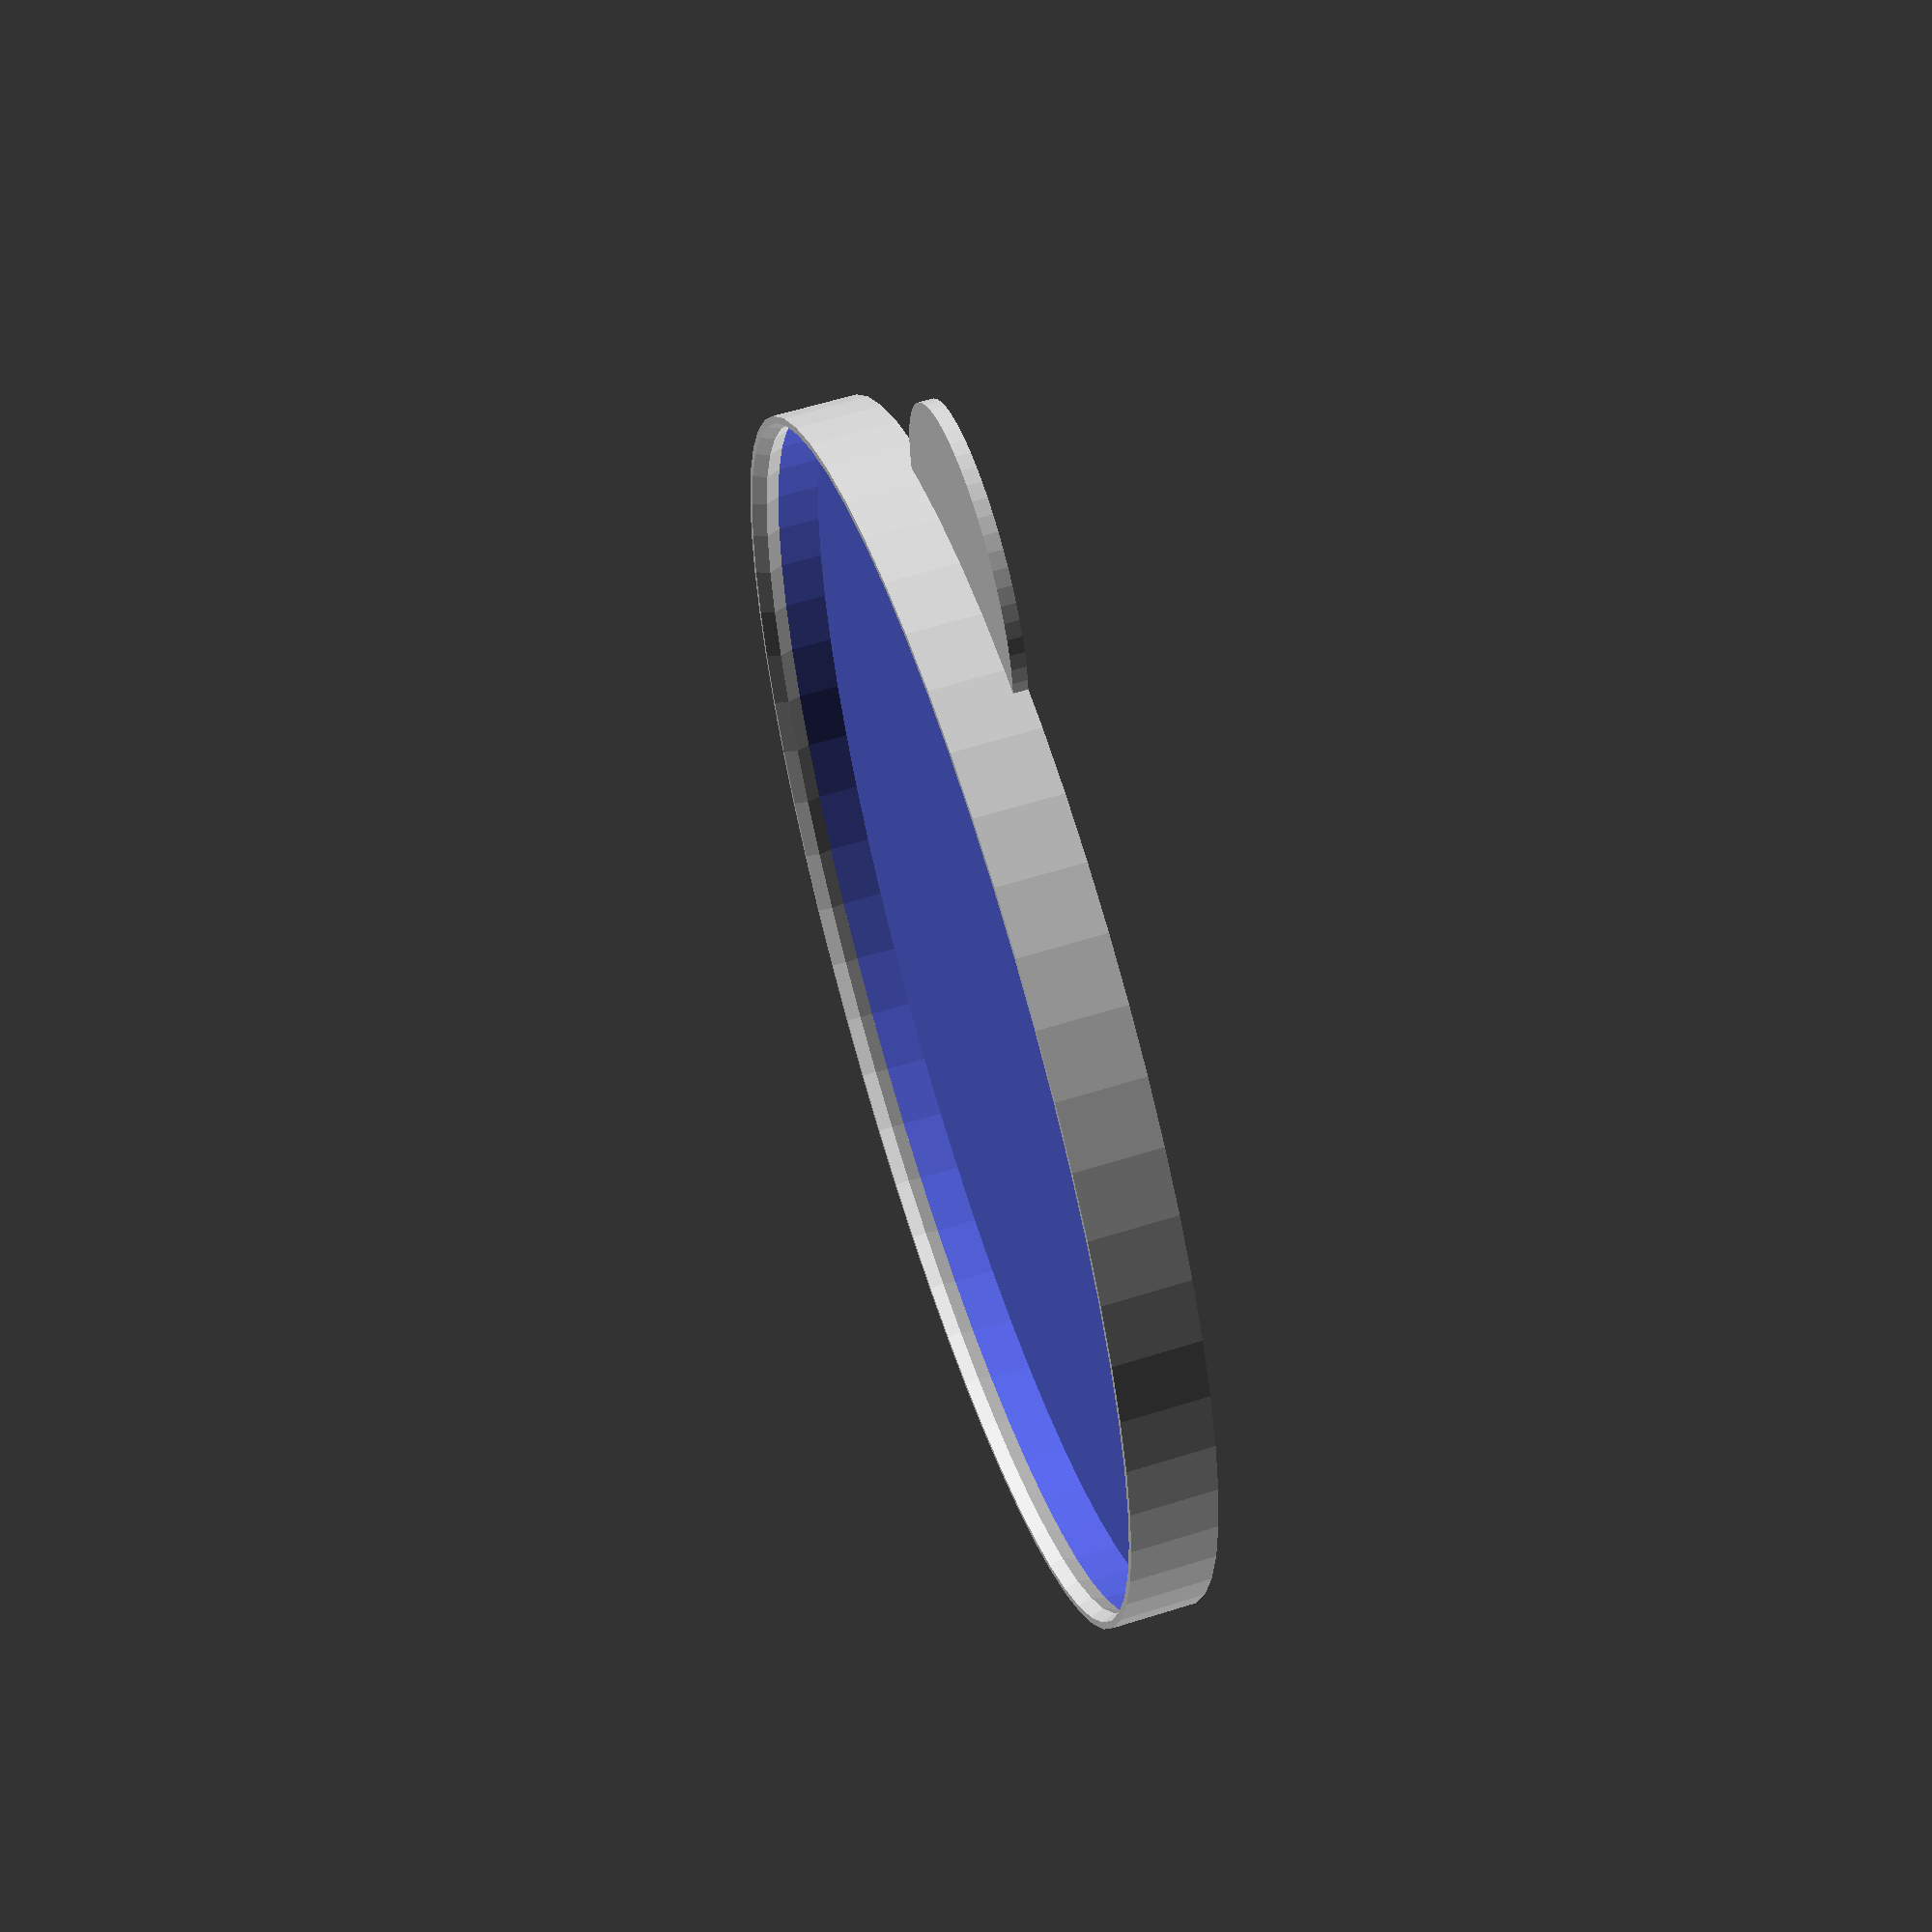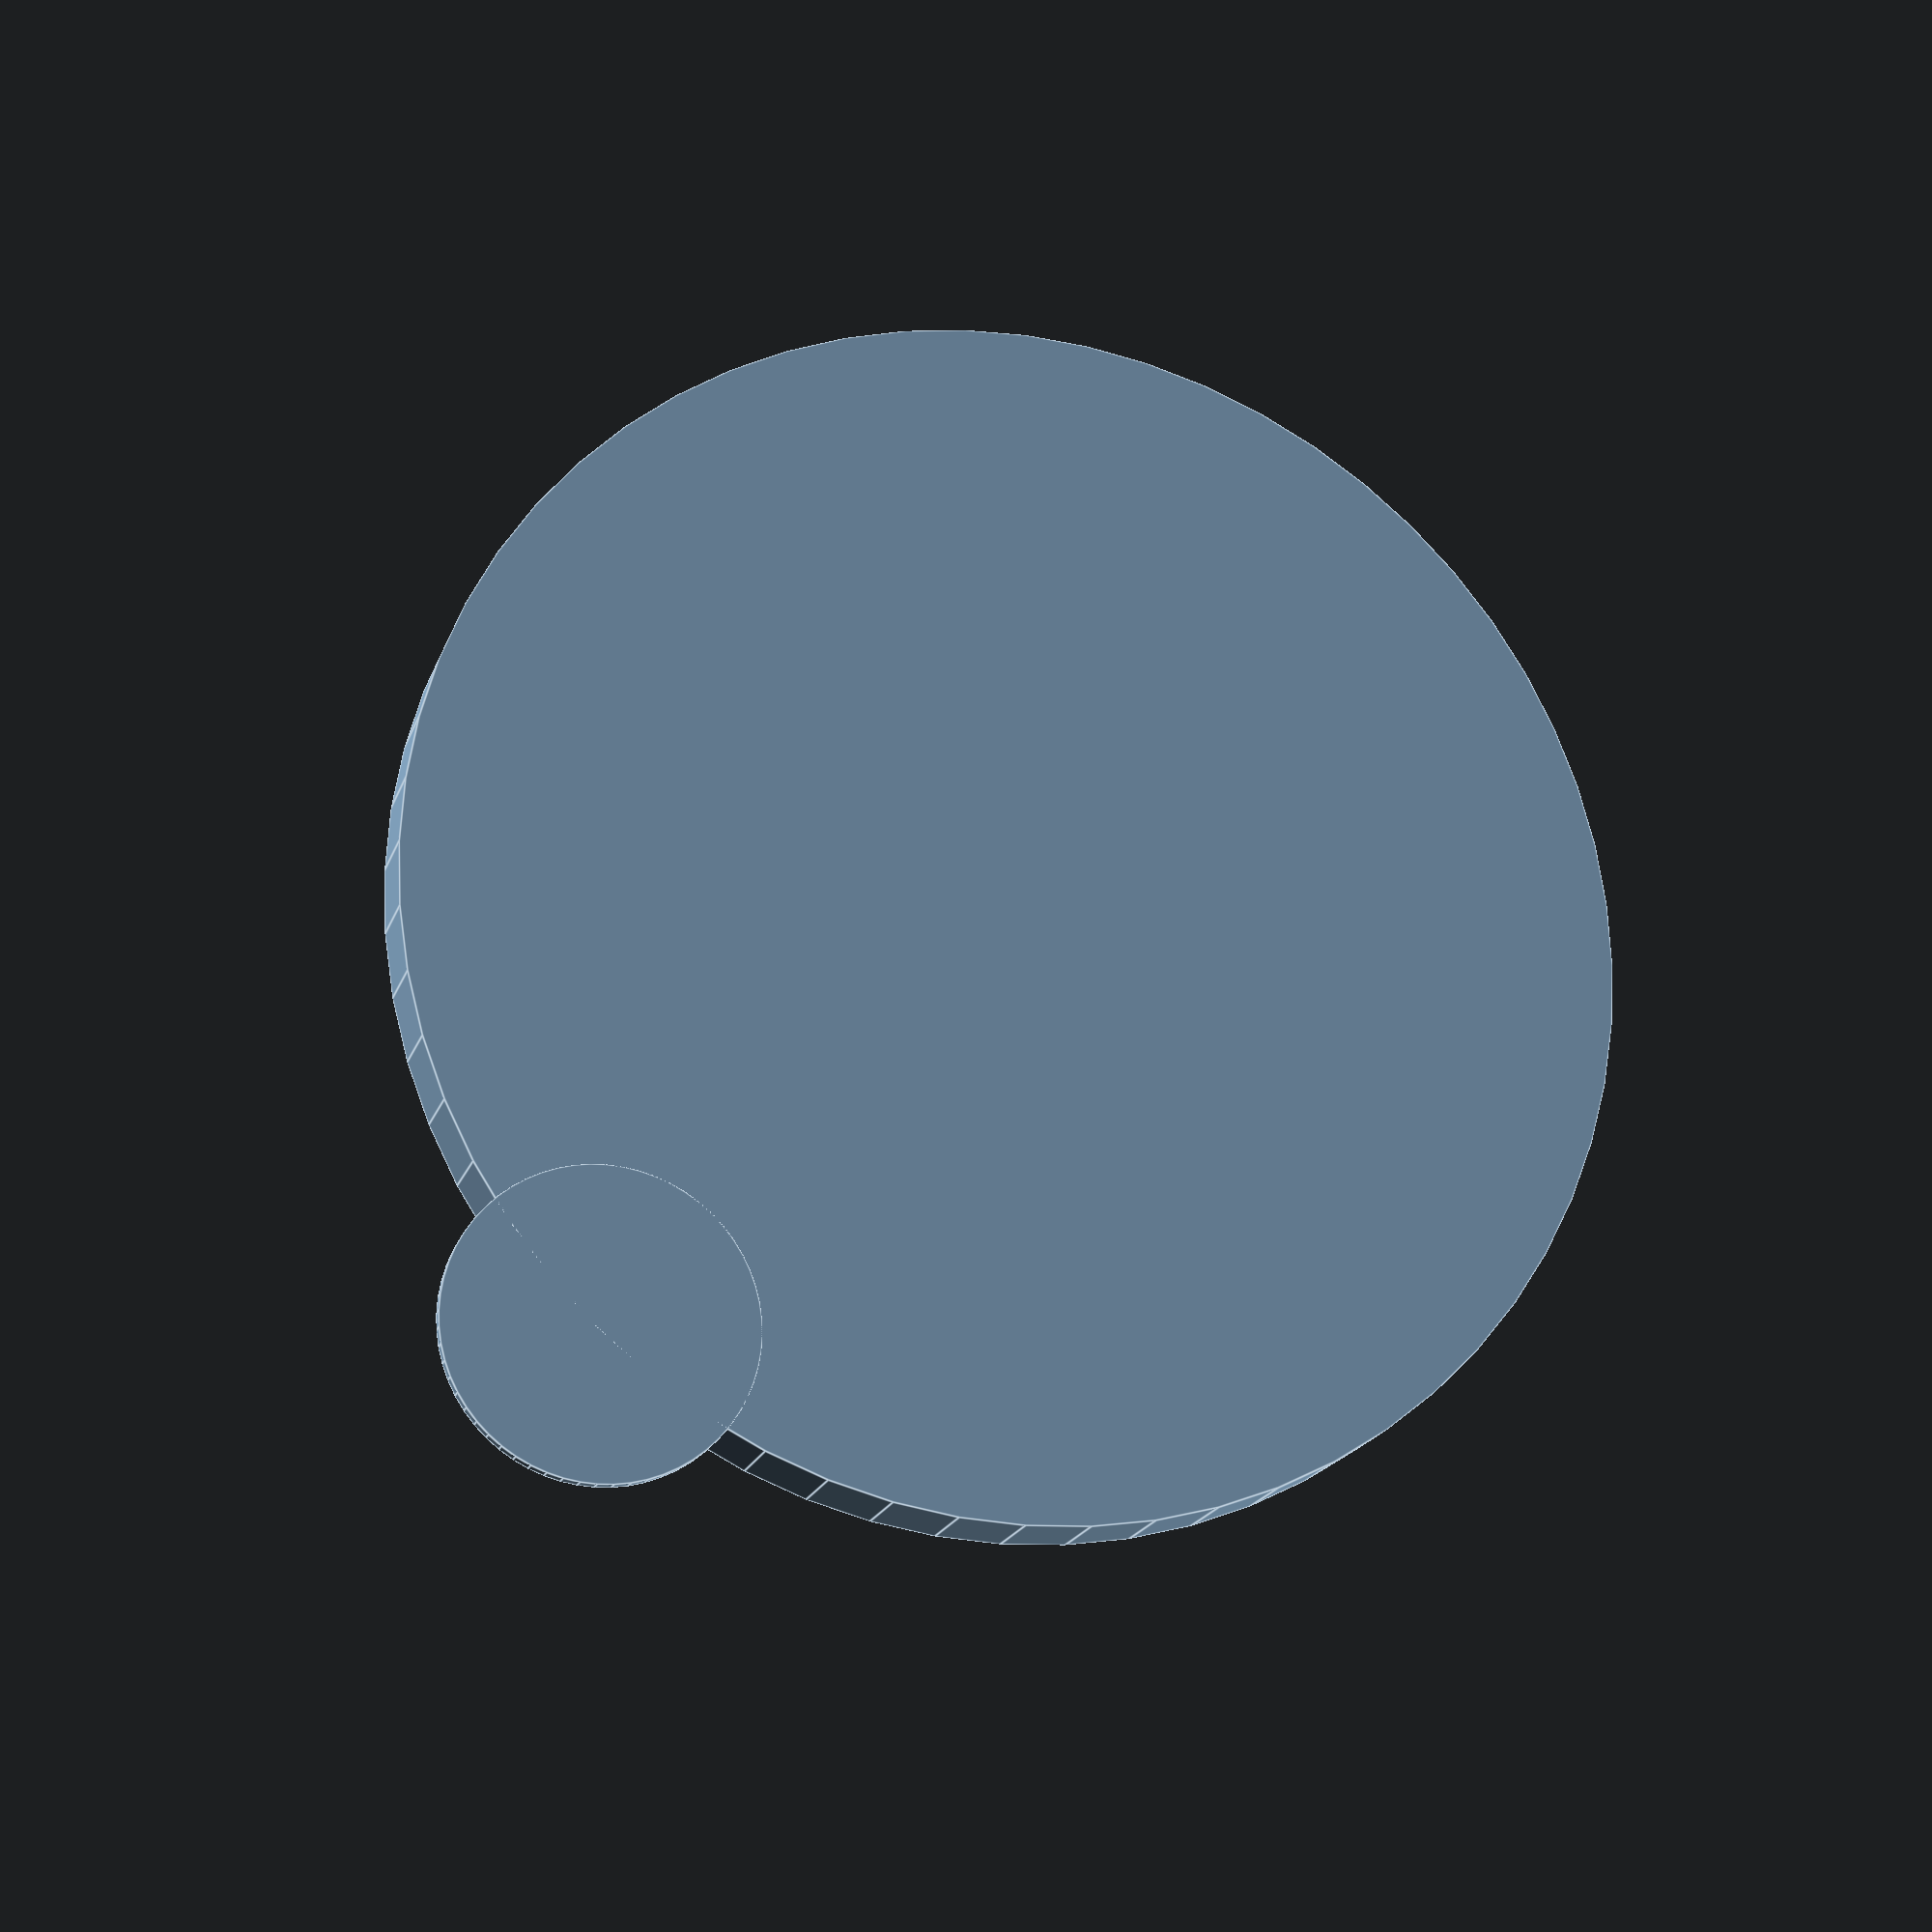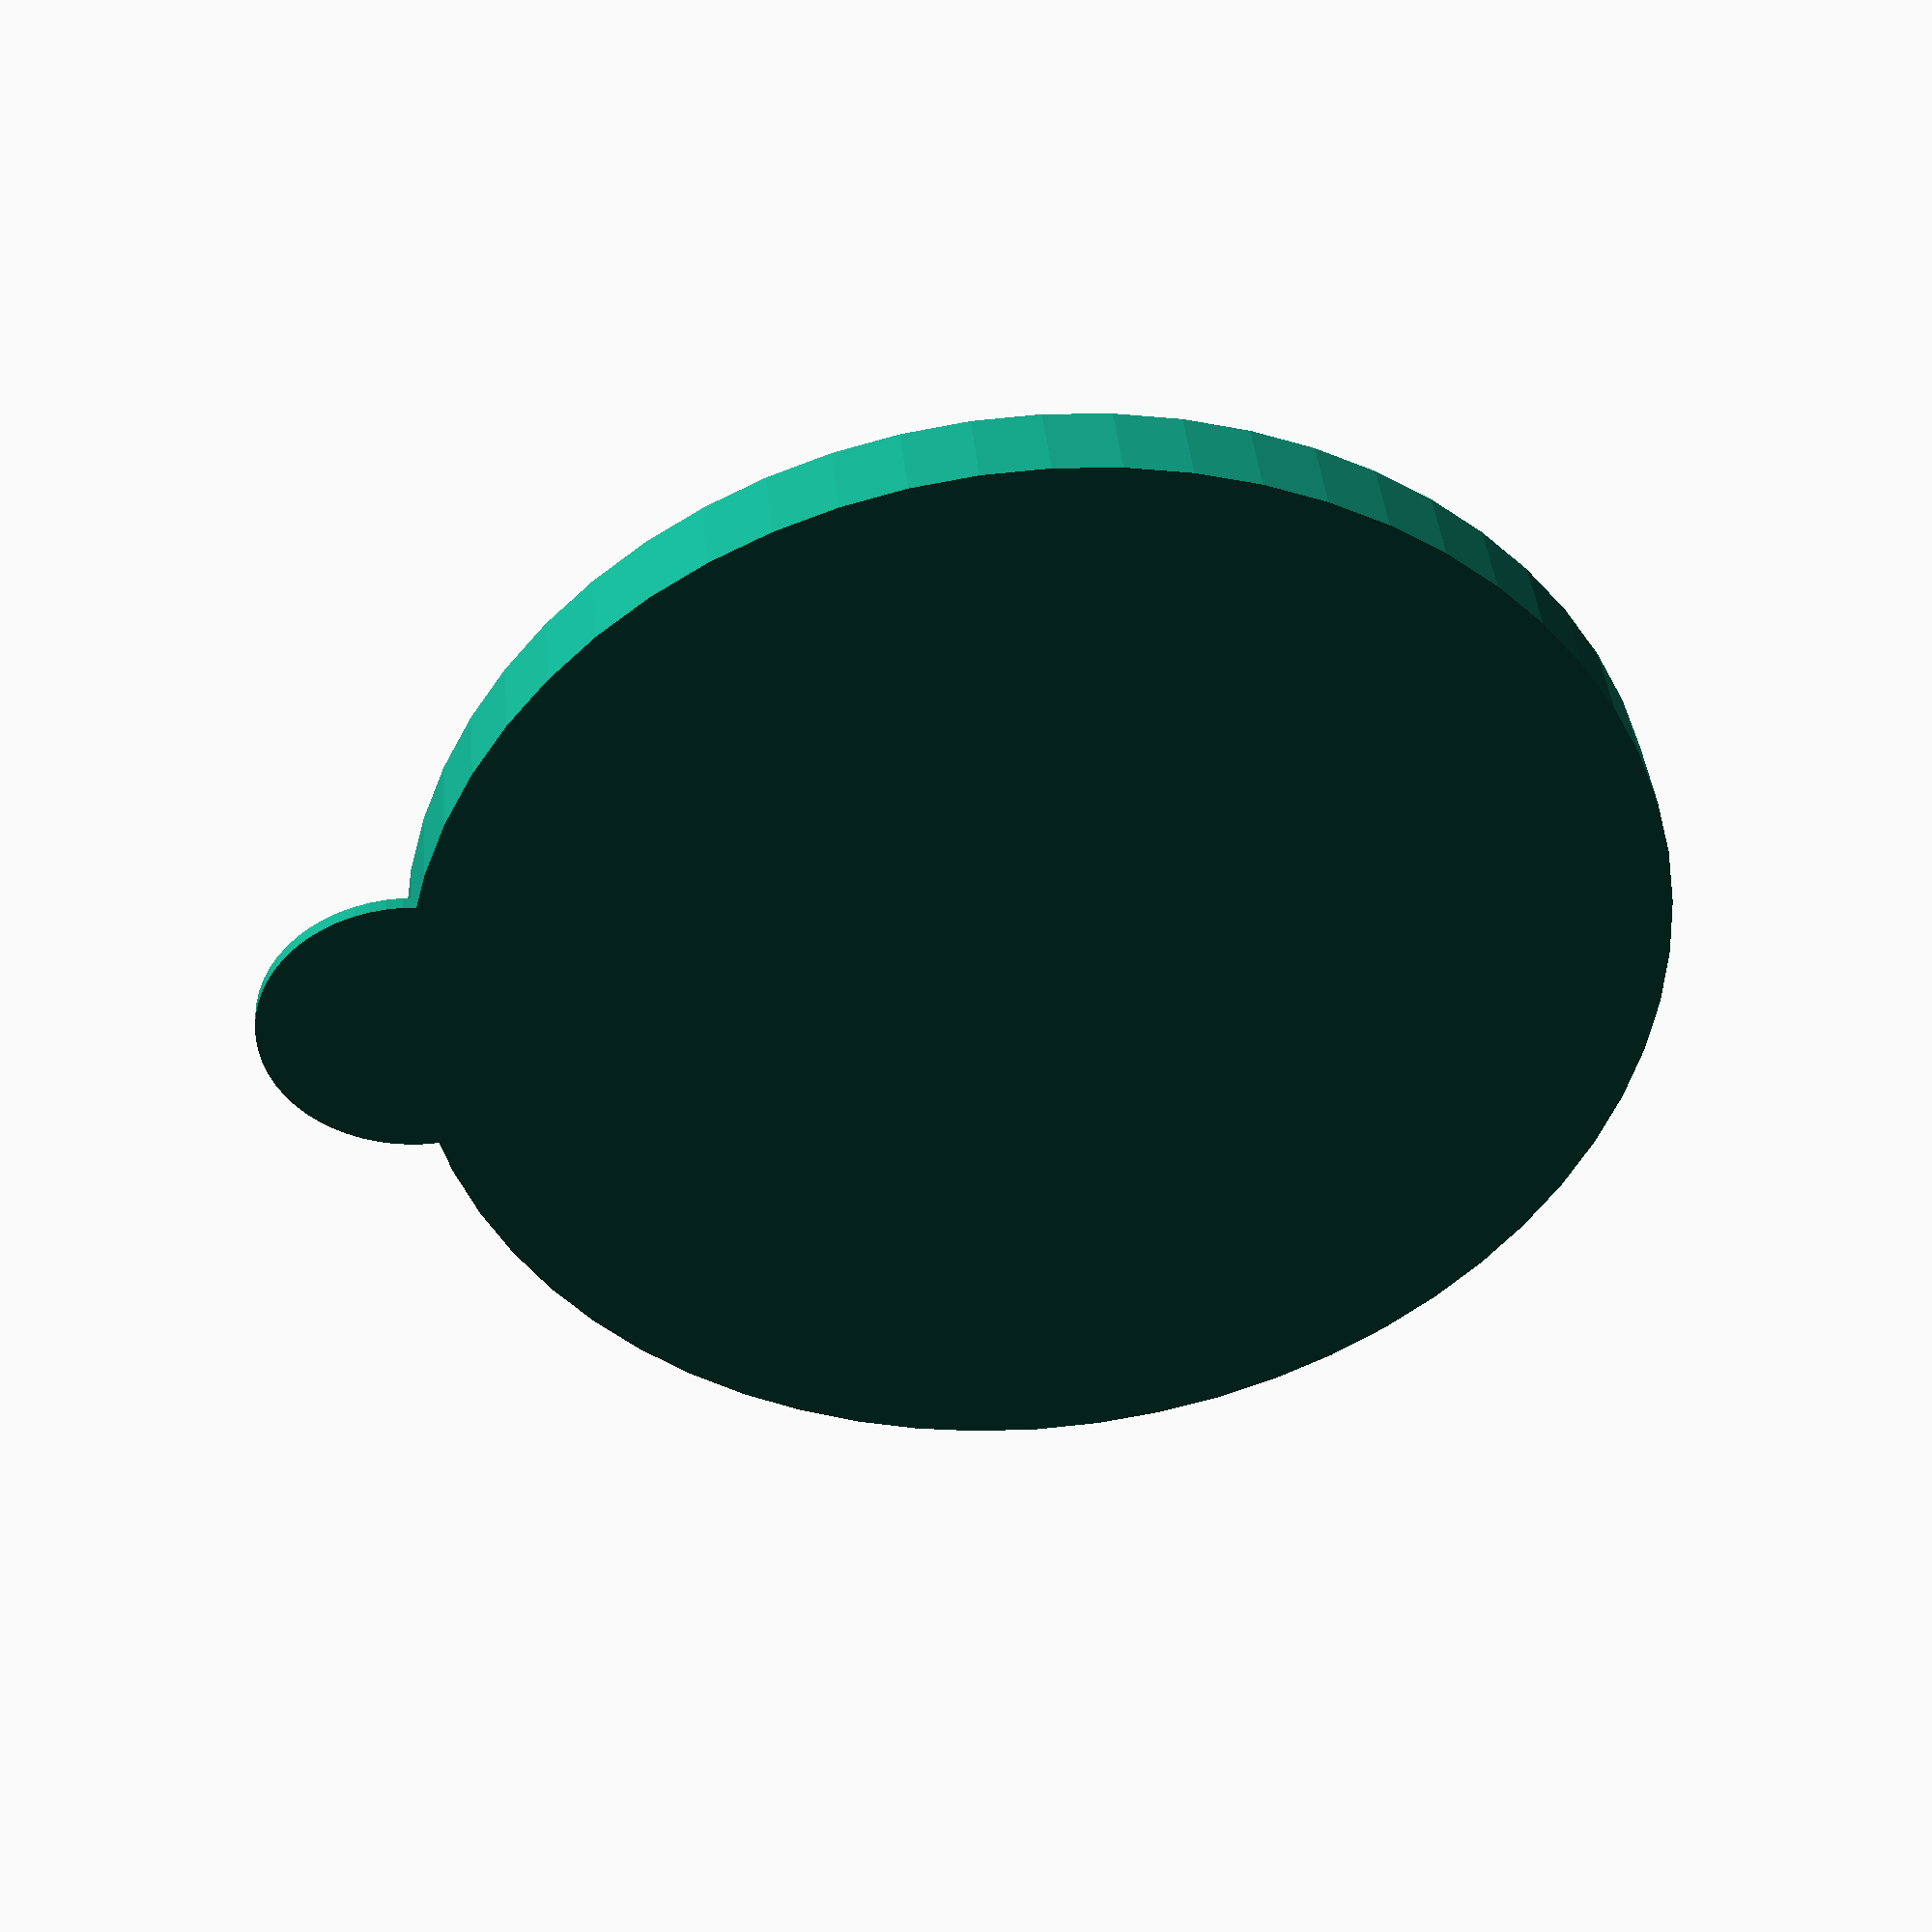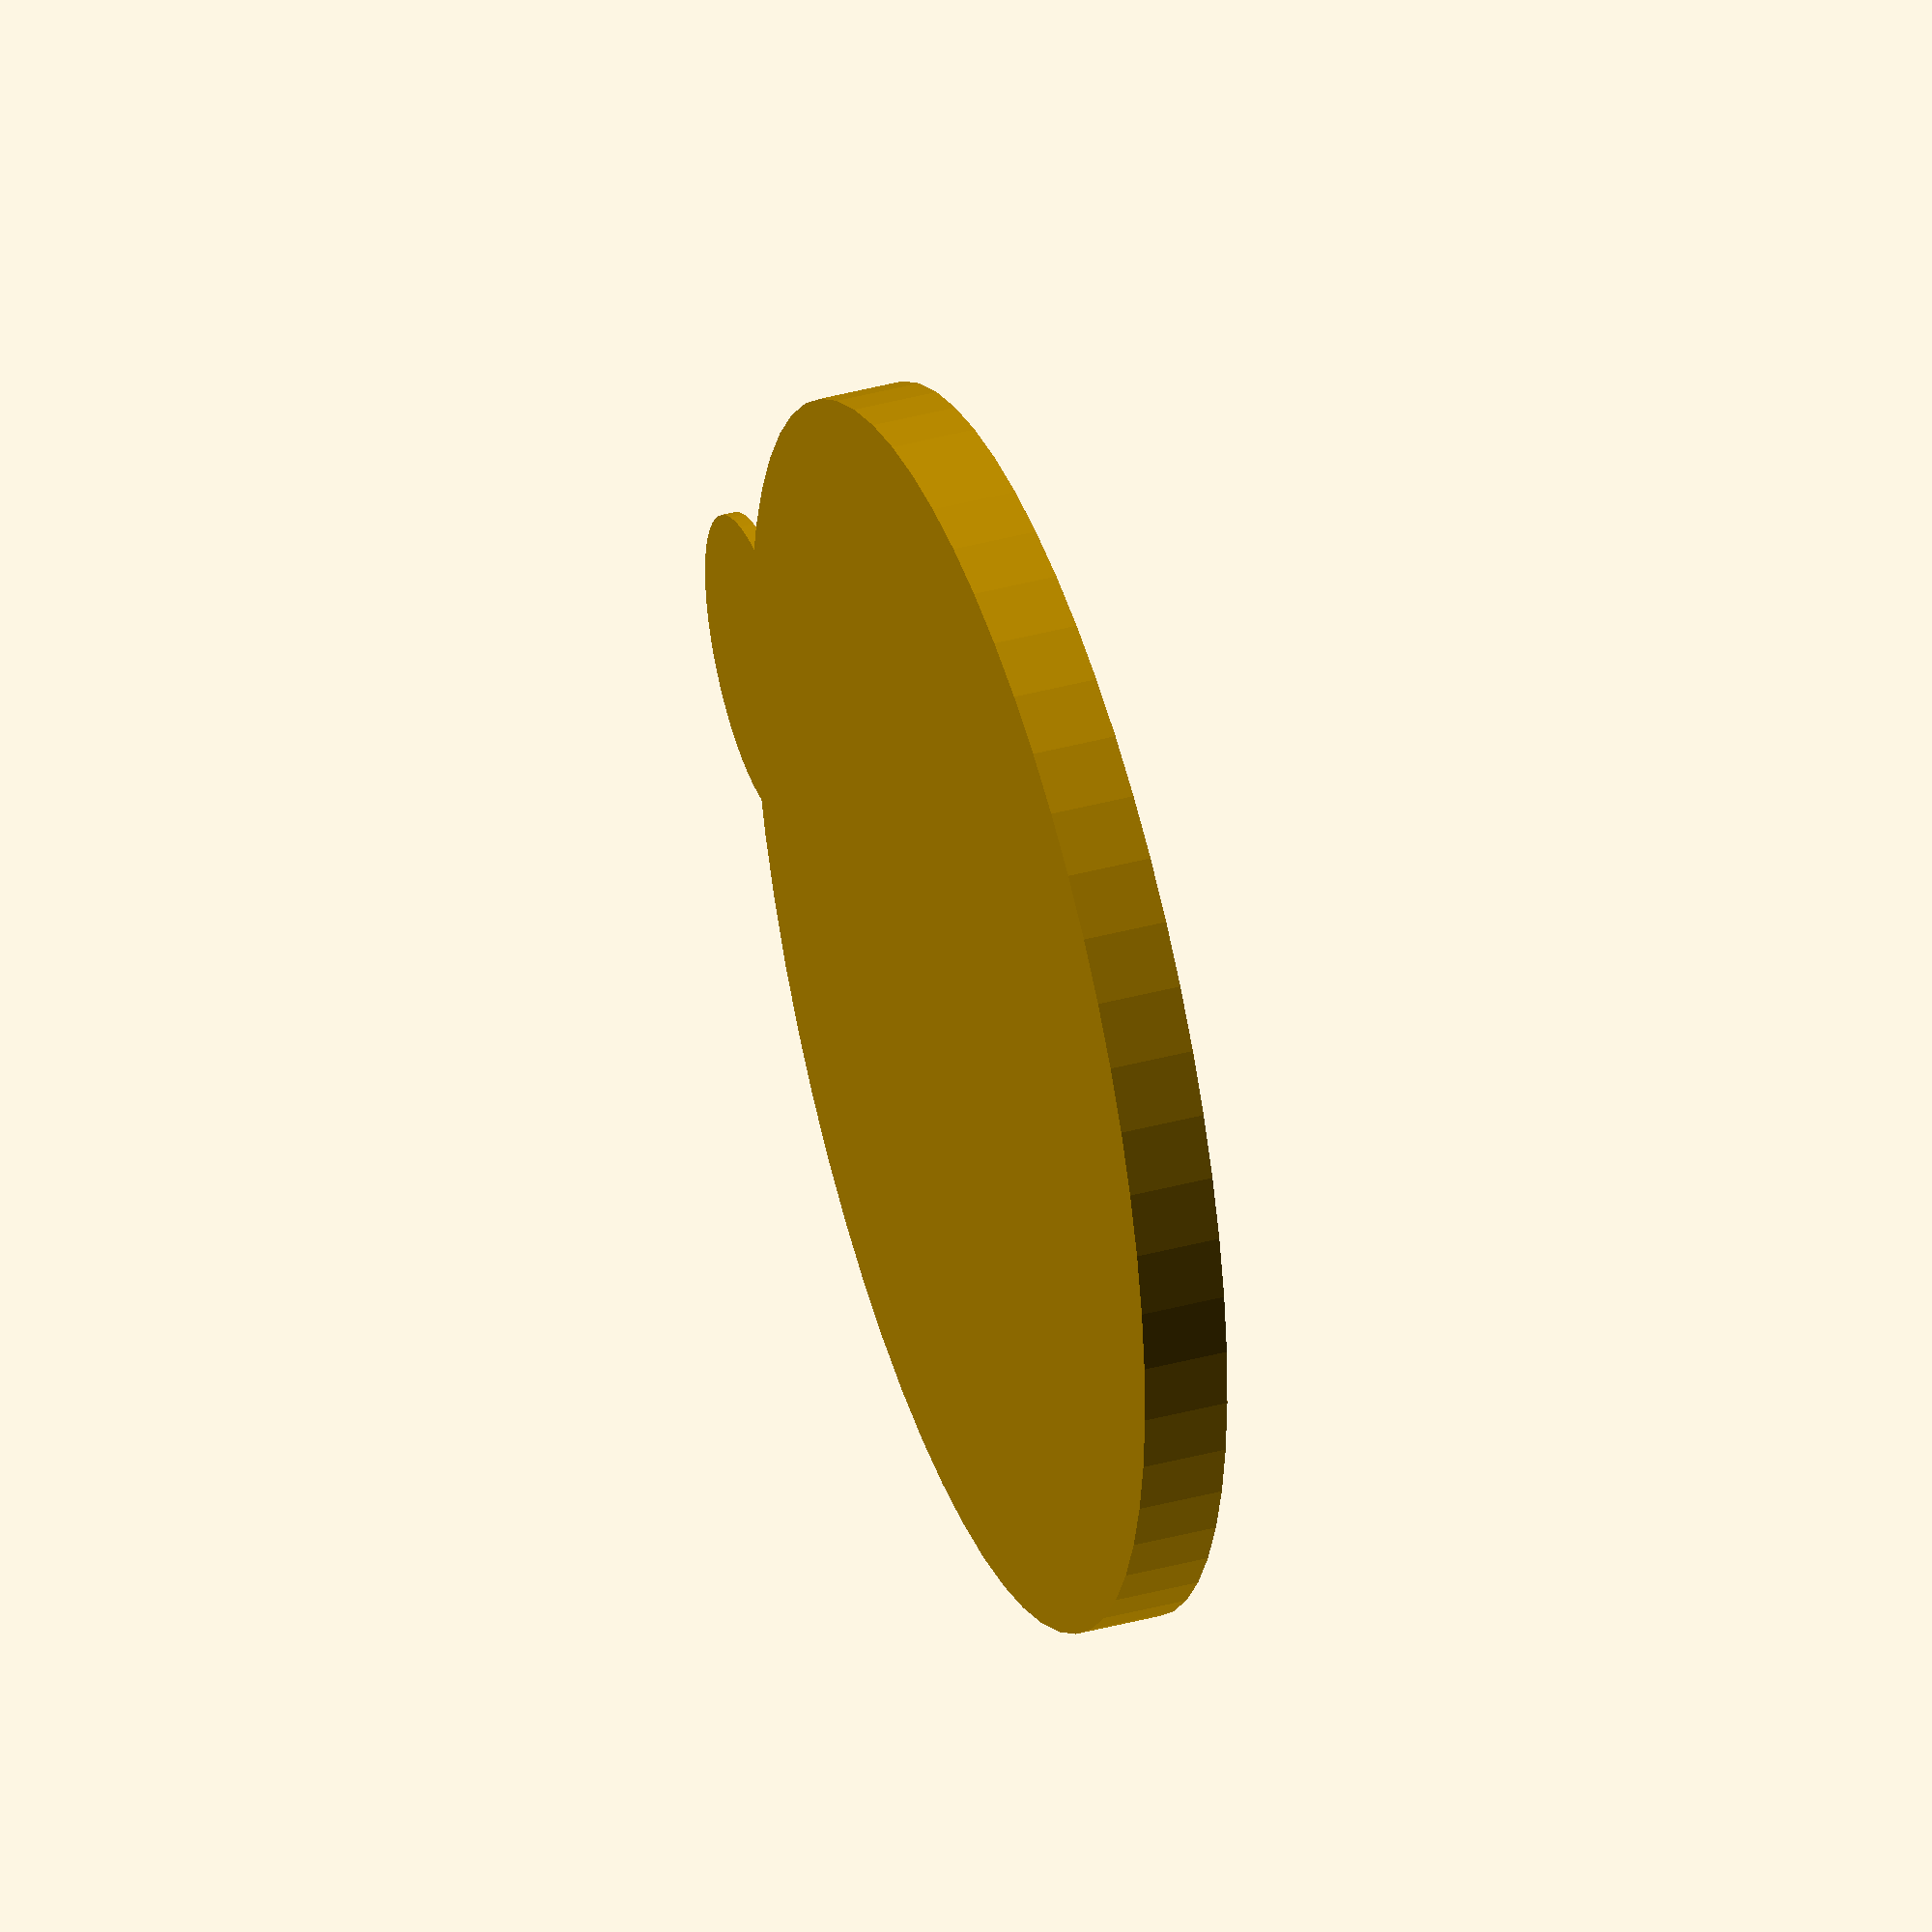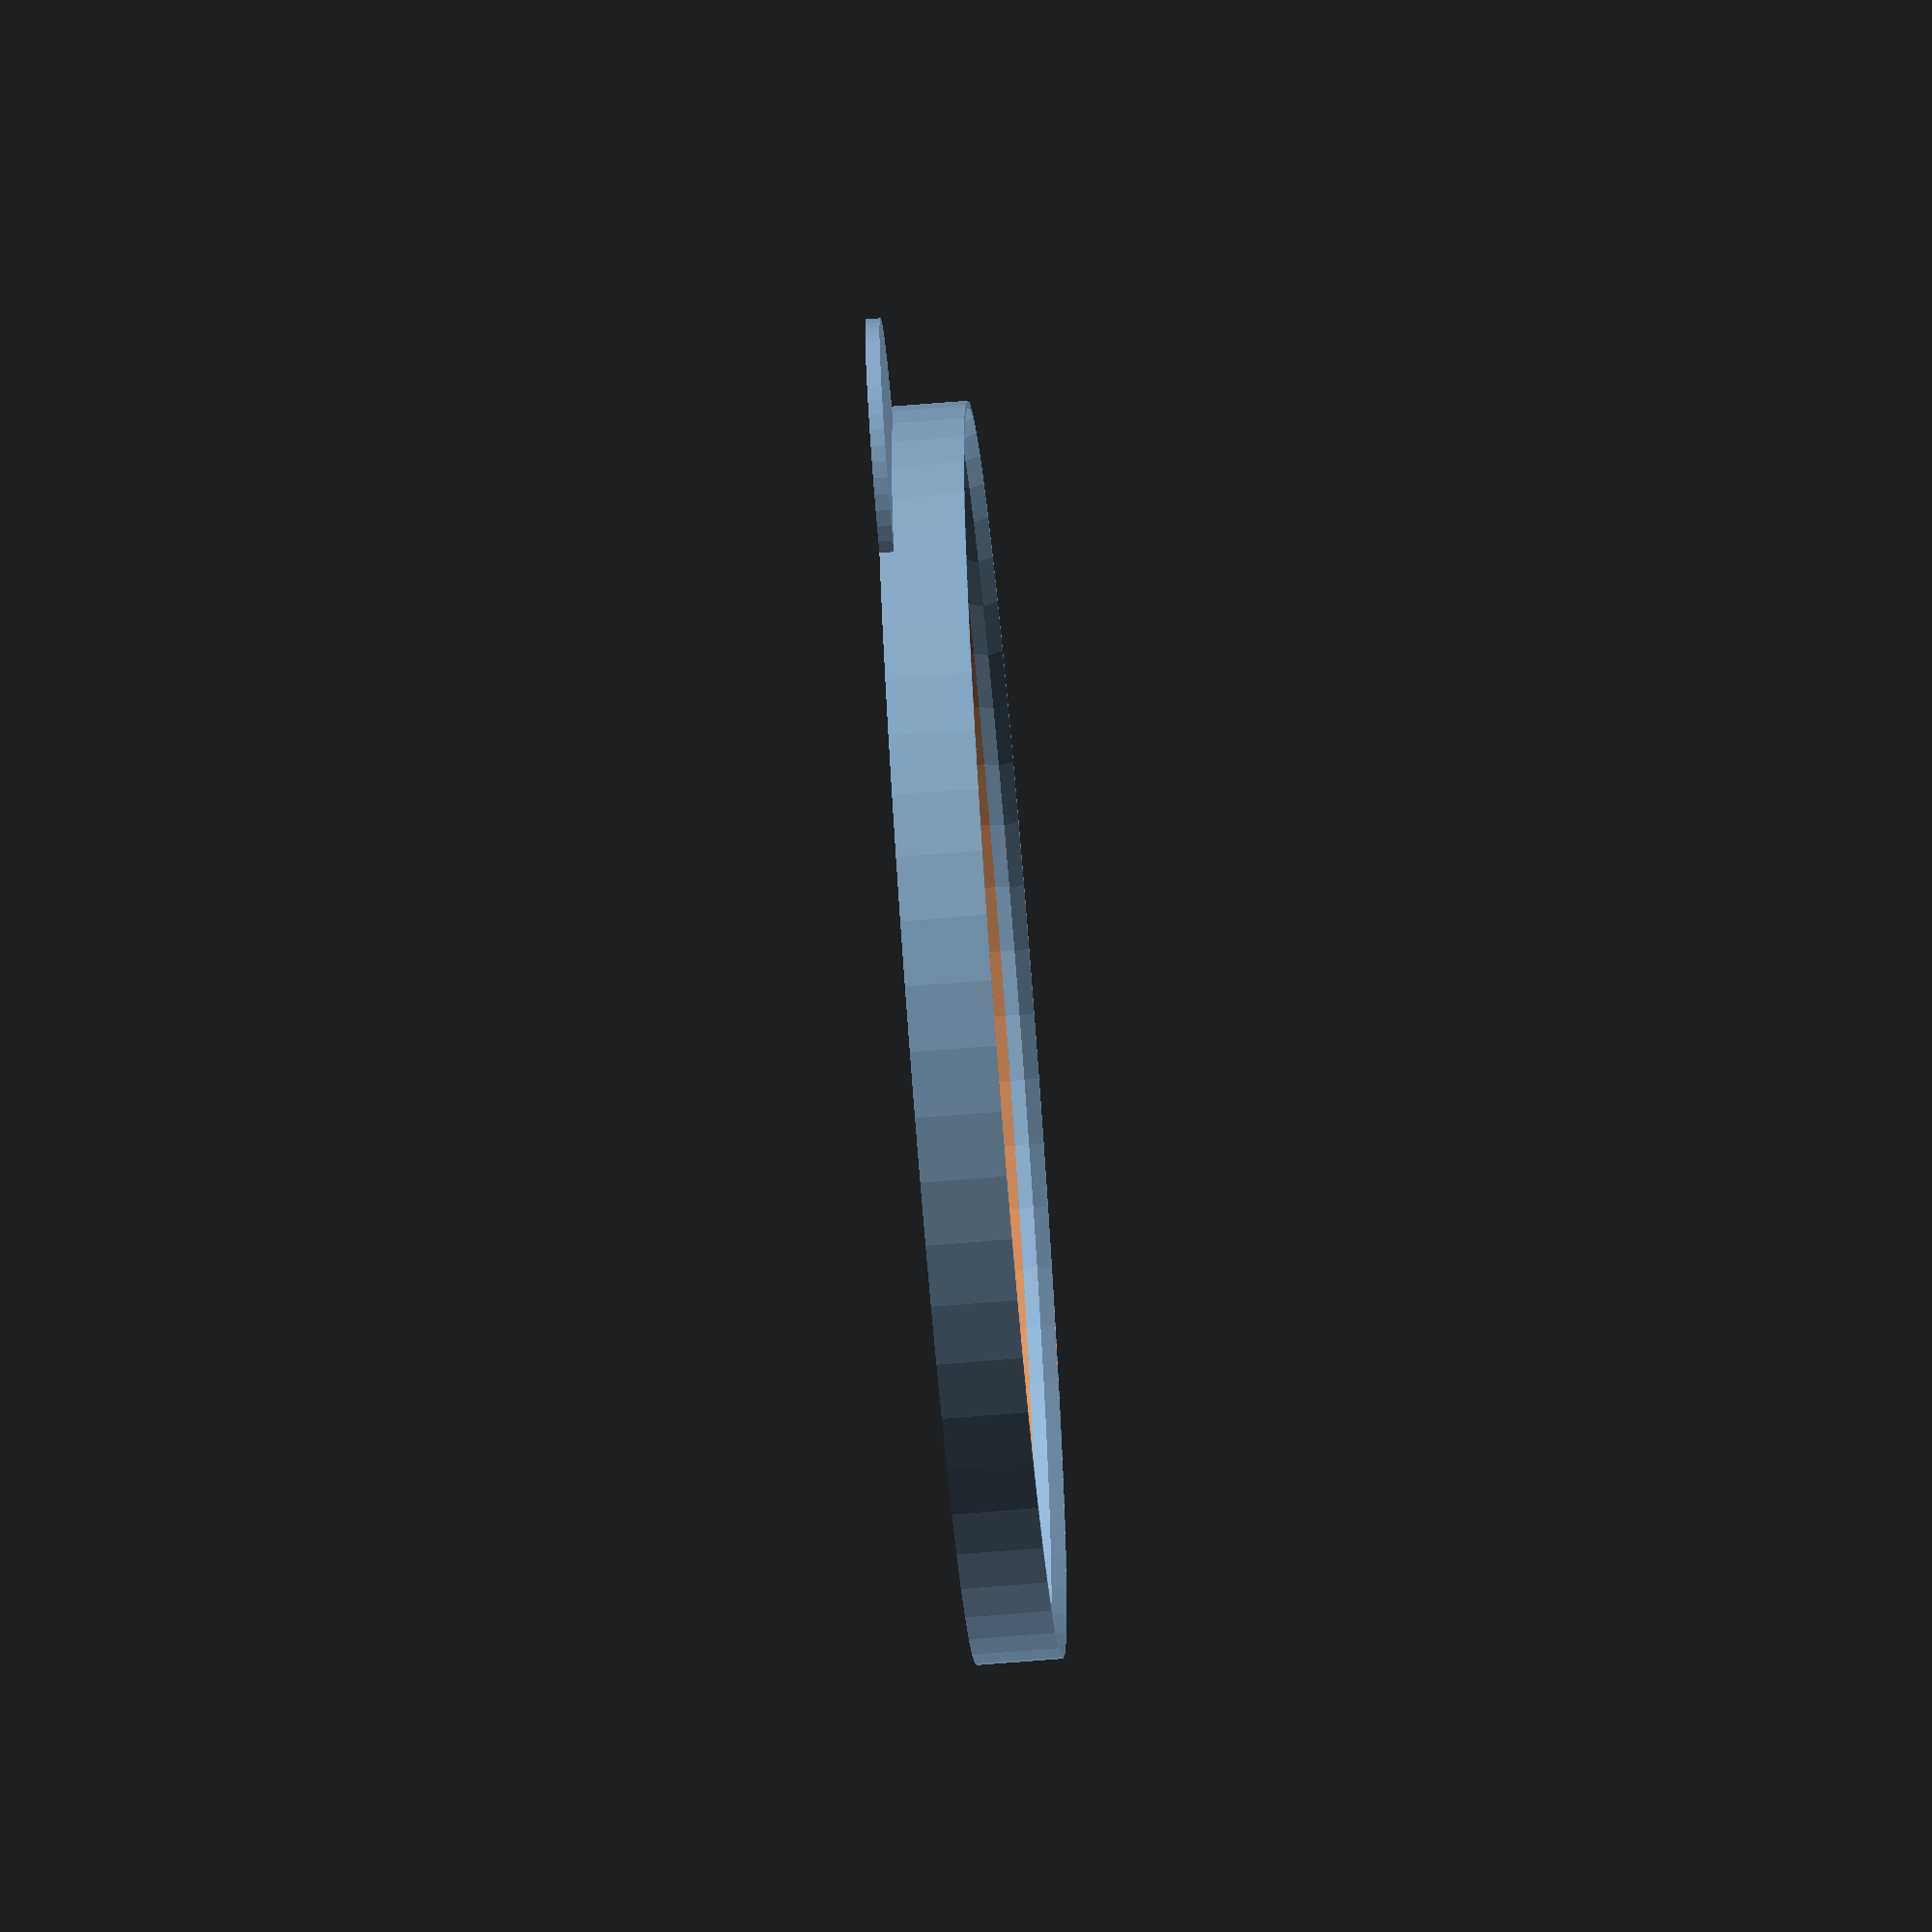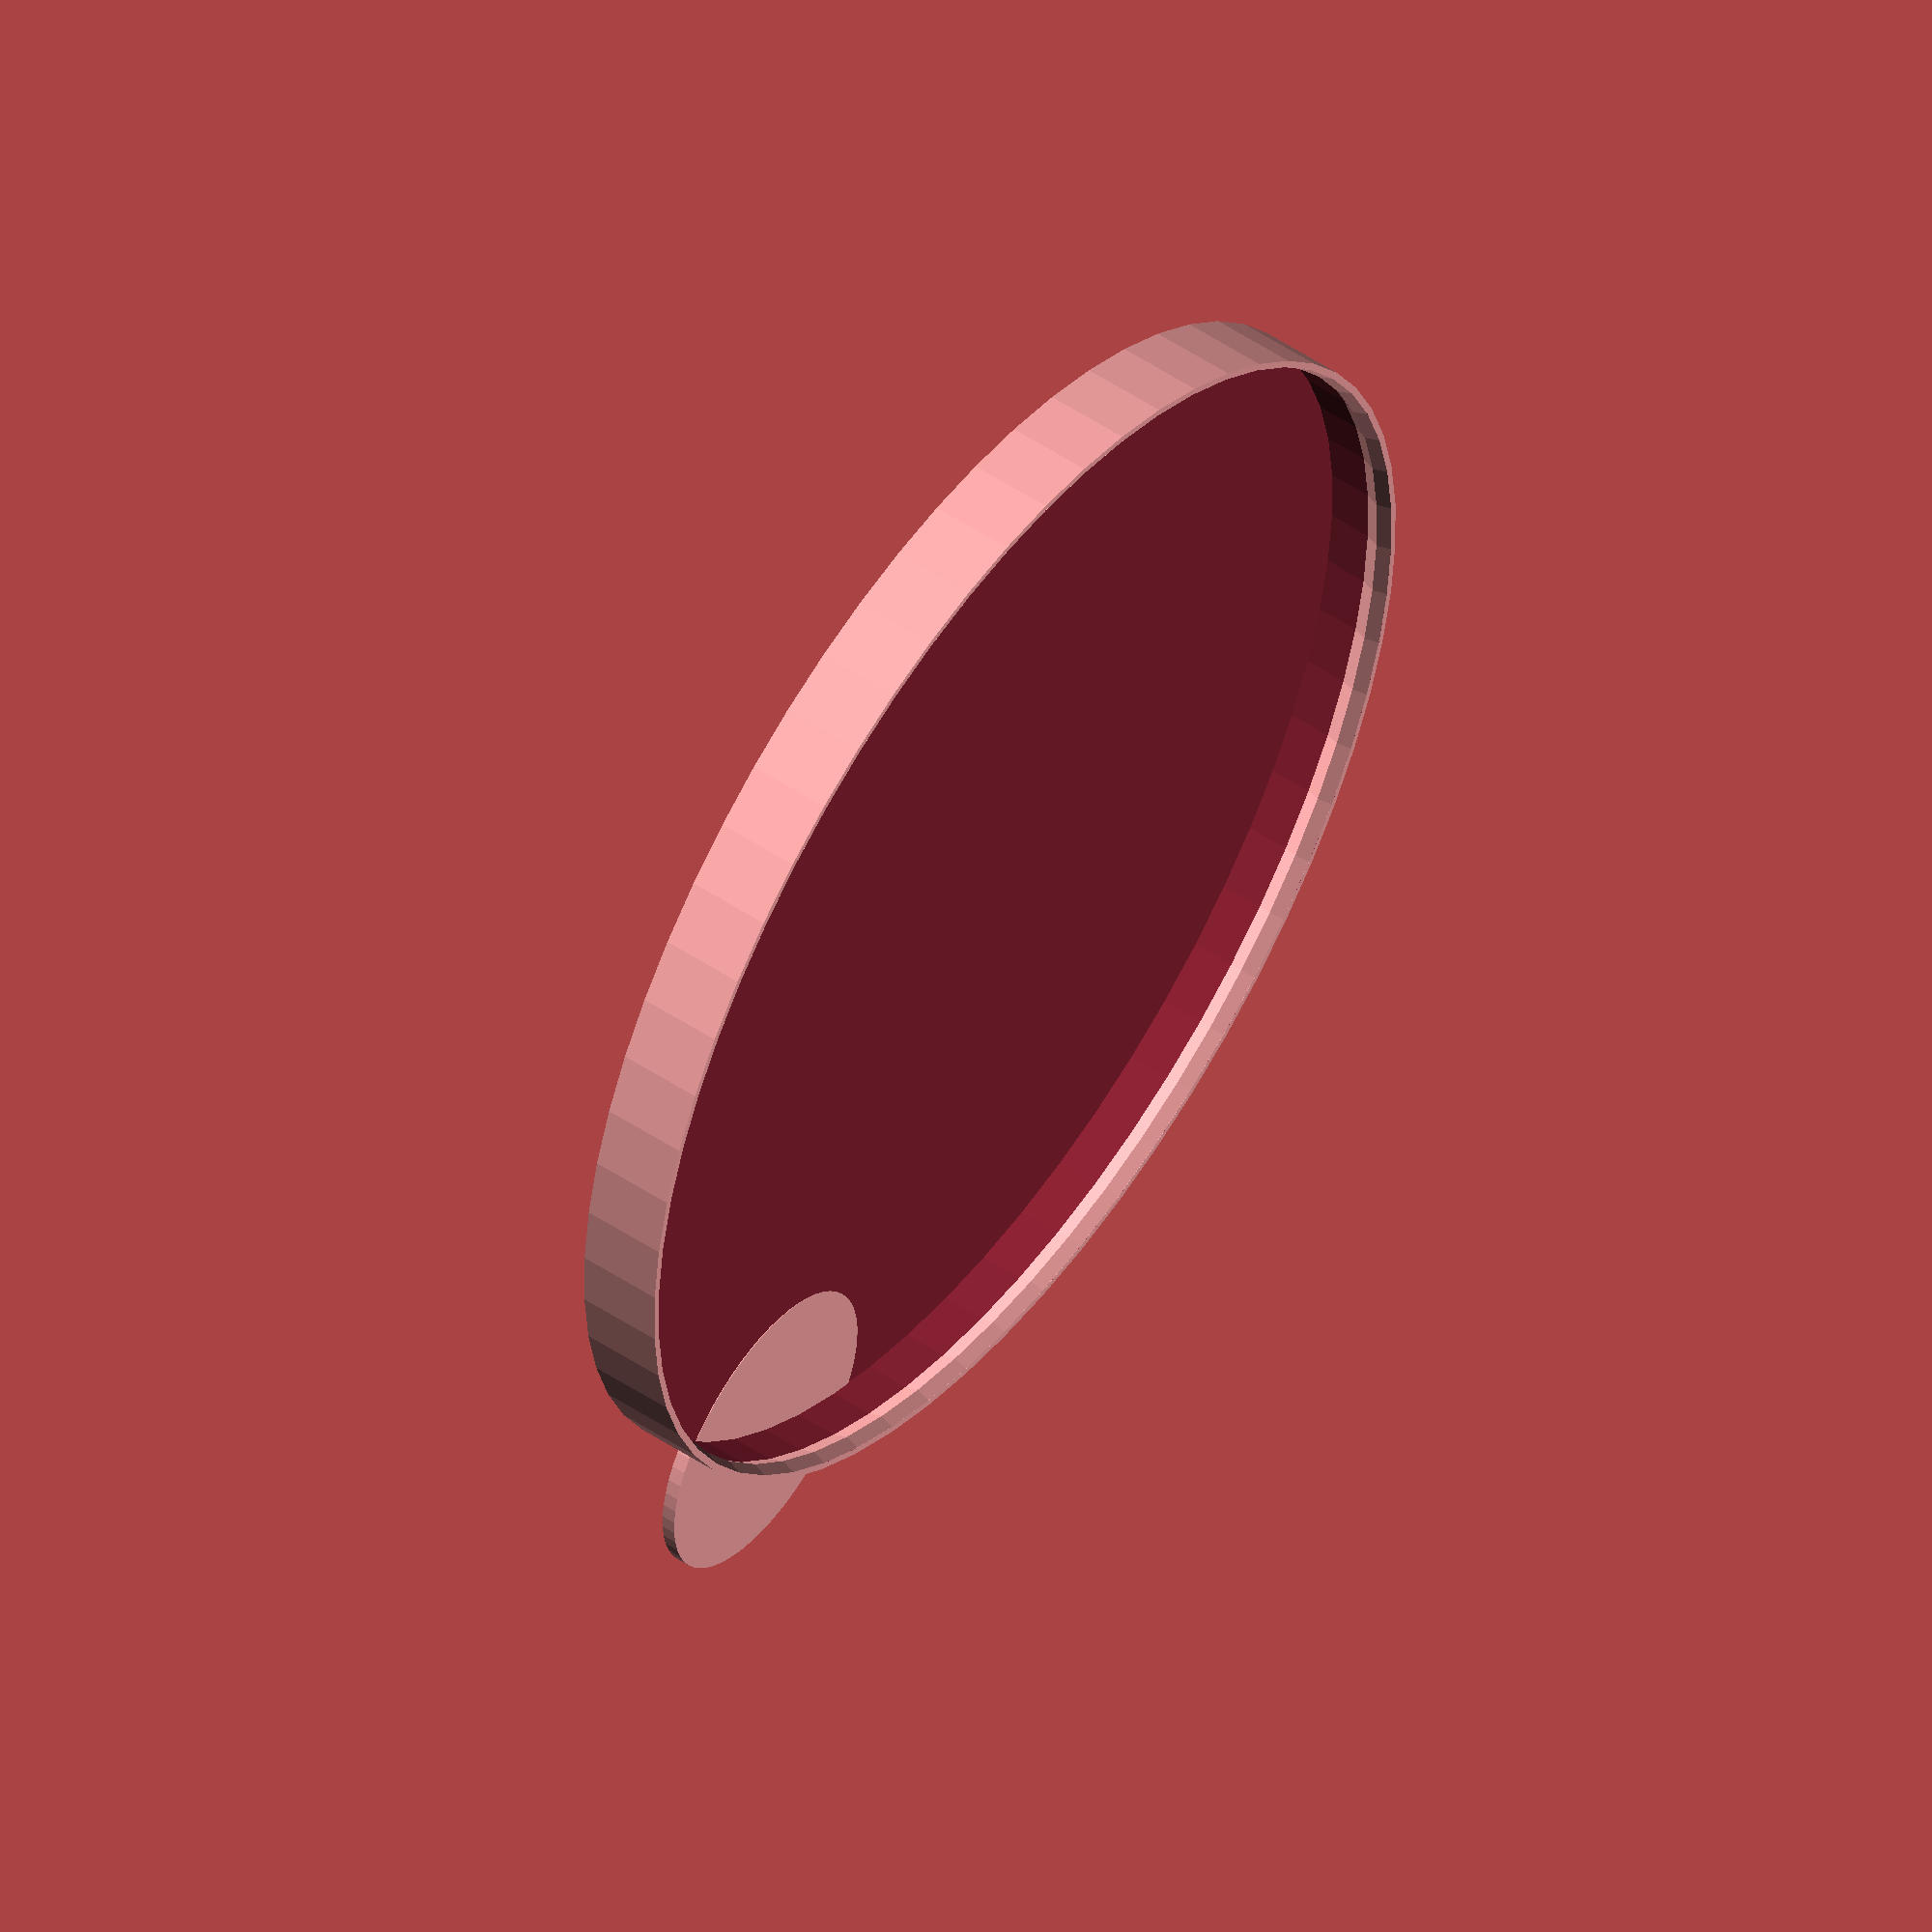
<openscad>
canDiameter = 86.4;
lidWallThickness = 1;
lipThickness = 0.35;
lipHeight=2;
handleRatio = 0.25;
lidHeight = 5;
lipZAdjustment = 0;
$fn=60;

union() {
    translate([0,0,(lidWallThickness+lidHeight)/2])
    difference() {
        cylinder (h = lidWallThickness+lidHeight, d = canDiameter+lidWallThickness, center=true);
        translate([0,0,lidWallThickness/2])
        cylinder (h = lidHeight+0.1, d = canDiameter, center=true);
    }

    translate ([-canDiameter/2,0,lidWallThickness/2])
        cylinder (h = lidWallThickness, d = canDiameter*handleRatio, center=true);
    
    translate([0,0,lidWallThickness+lidHeight-2+lipZAdjustment])
    rotate_extrude(angle = 360, convexity = 2)
    polygon( points=[[canDiameter/2,2],[canDiameter/2-lipThickness,2-lipHeight/2],[canDiameter/2,2-lipHeight]] );
}

</openscad>
<views>
elev=119.8 azim=258.8 roll=107.8 proj=p view=solid
elev=199.2 azim=47.7 roll=15.9 proj=p view=edges
elev=319.0 azim=180.0 roll=174.7 proj=p view=solid
elev=139.3 azim=4.4 roll=288.2 proj=o view=wireframe
elev=66.9 azim=357.7 roll=274.7 proj=o view=wireframe
elev=308.6 azim=303.2 roll=306.0 proj=o view=solid
</views>
